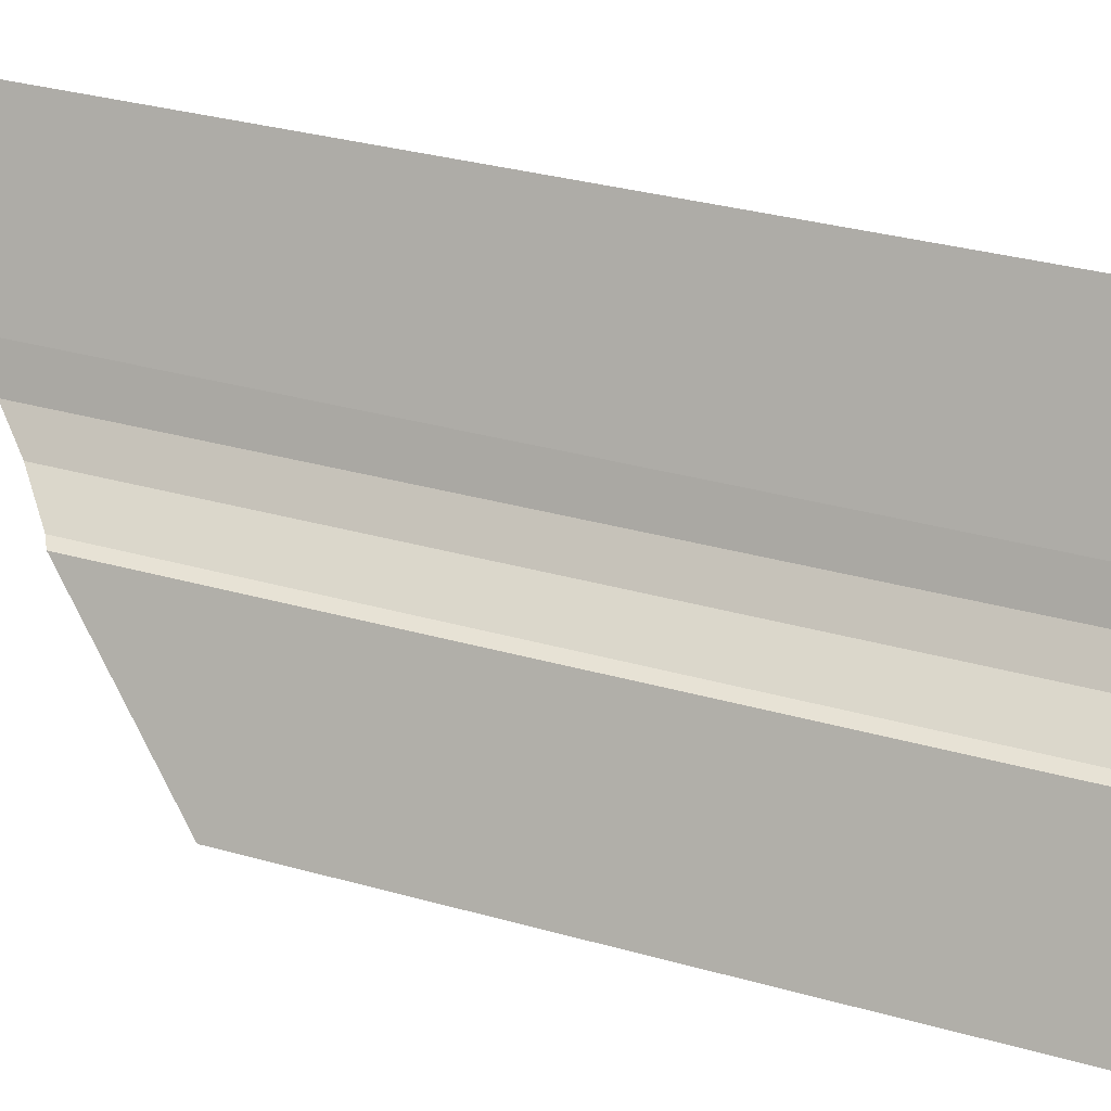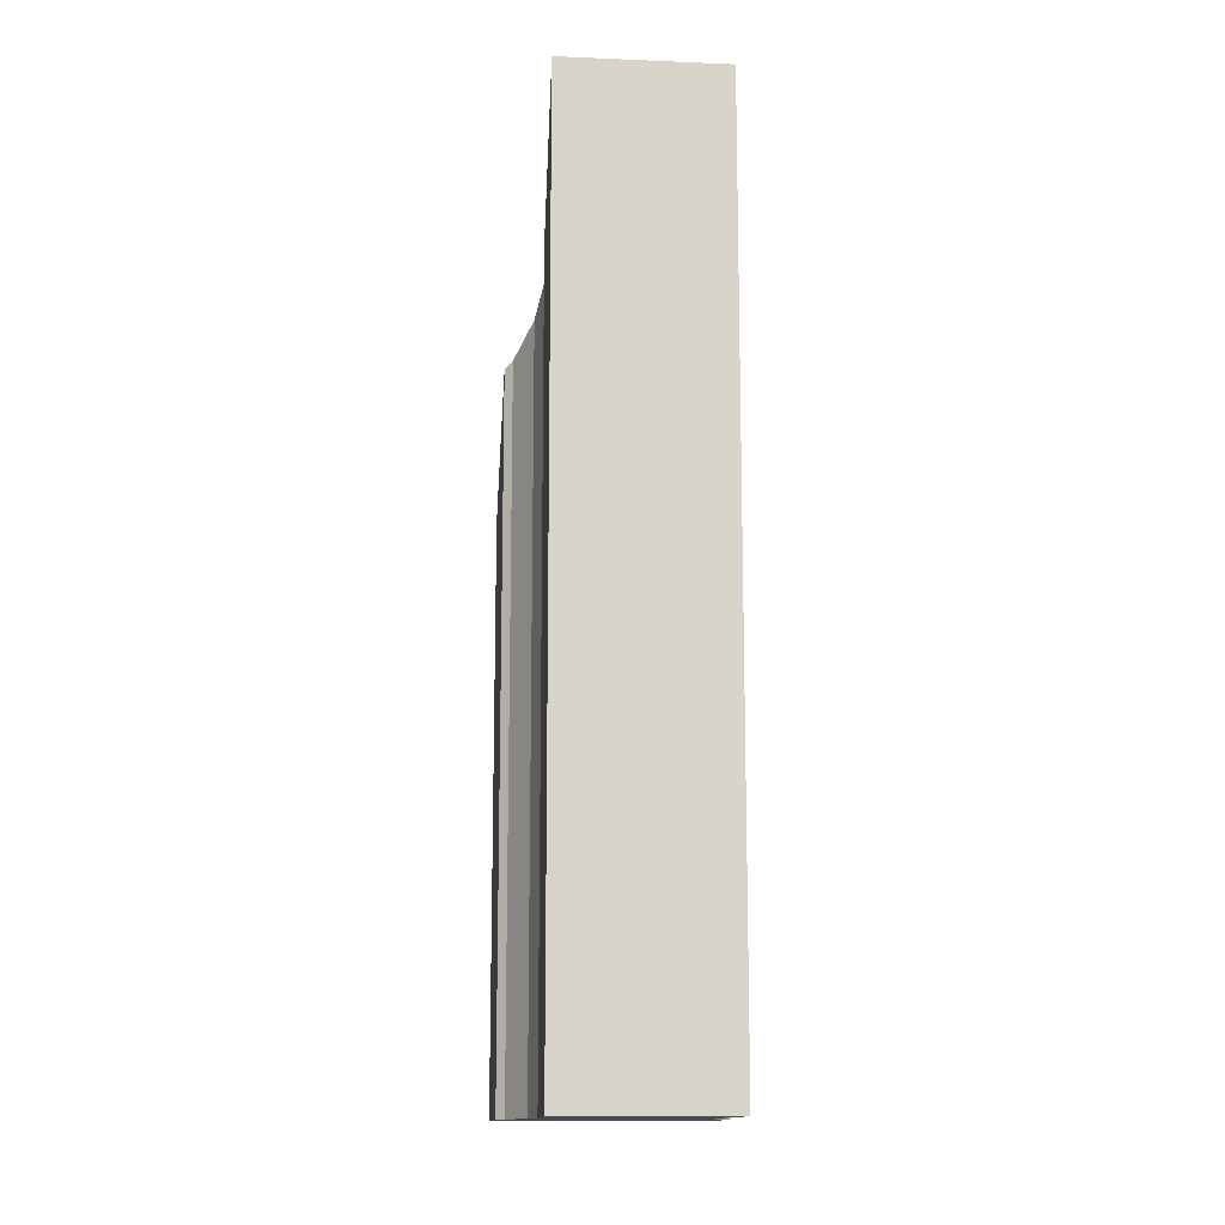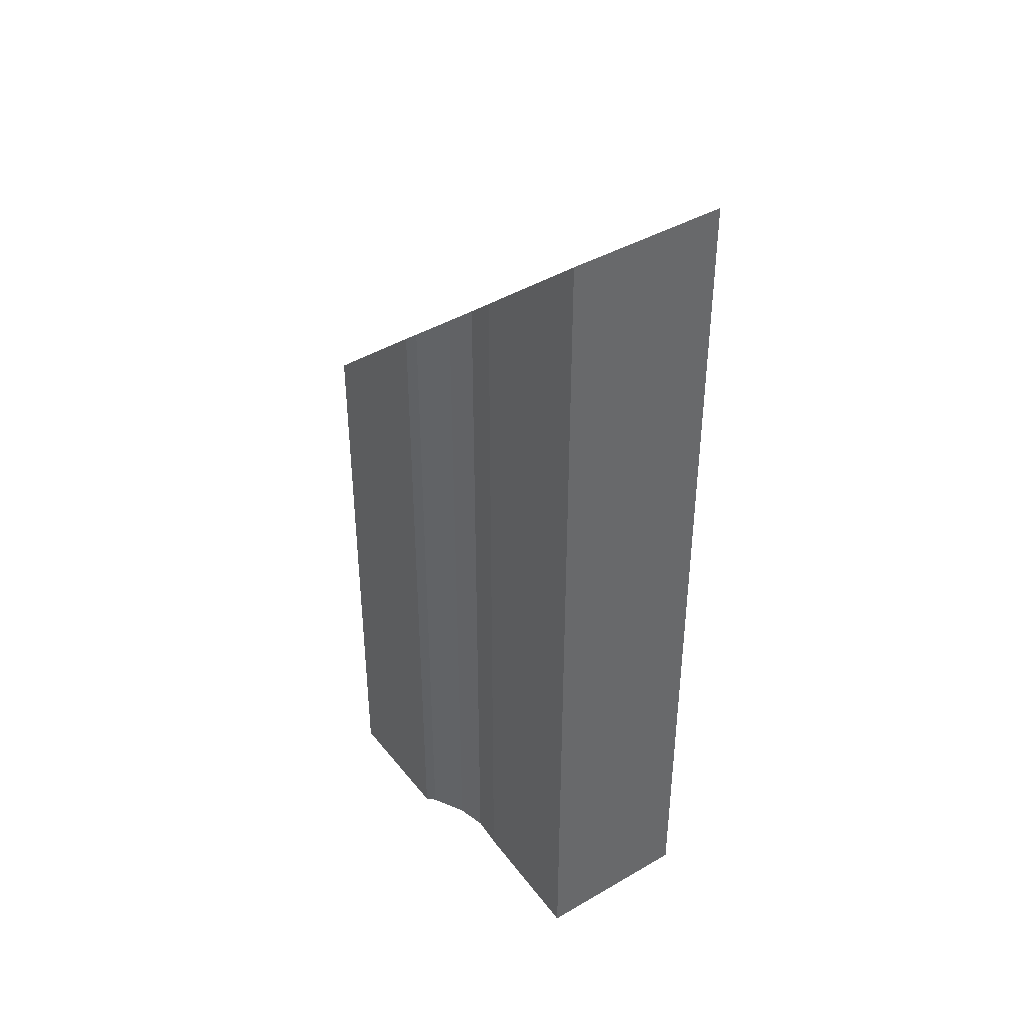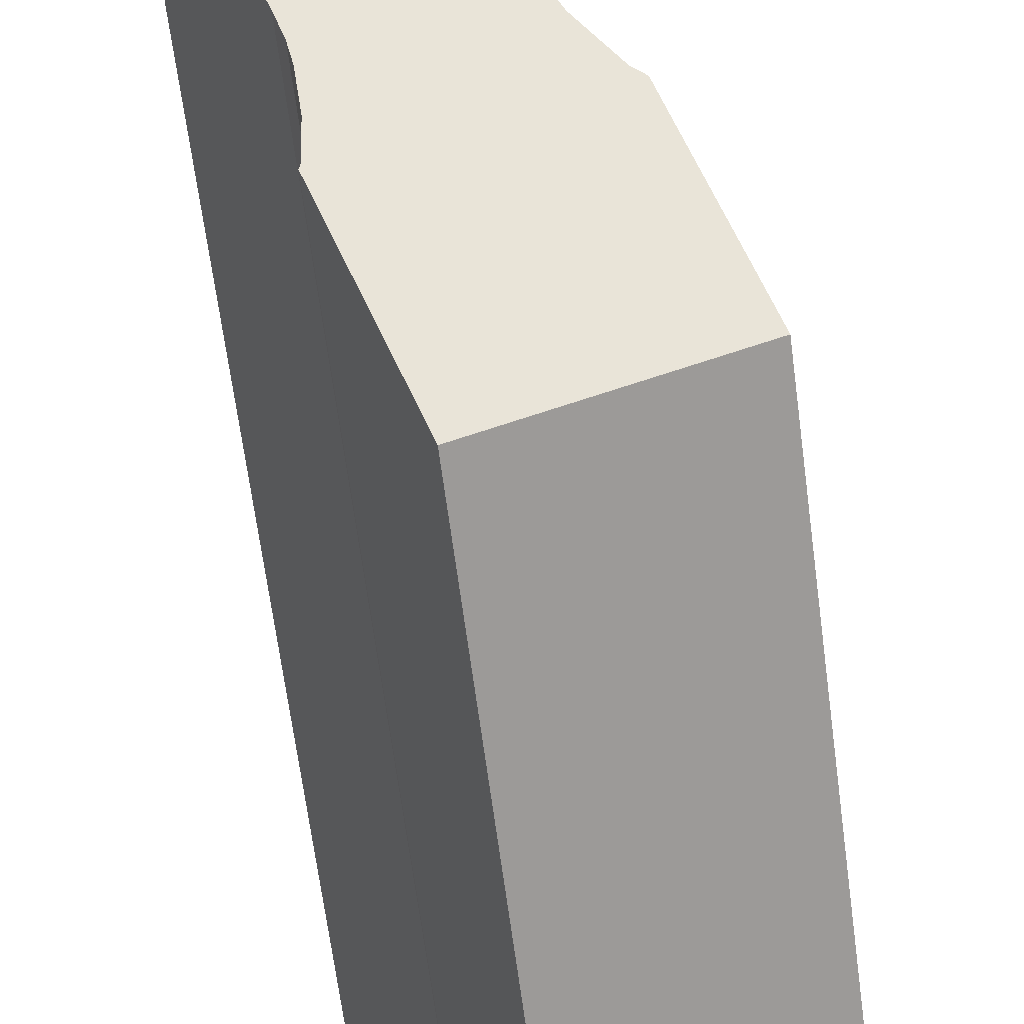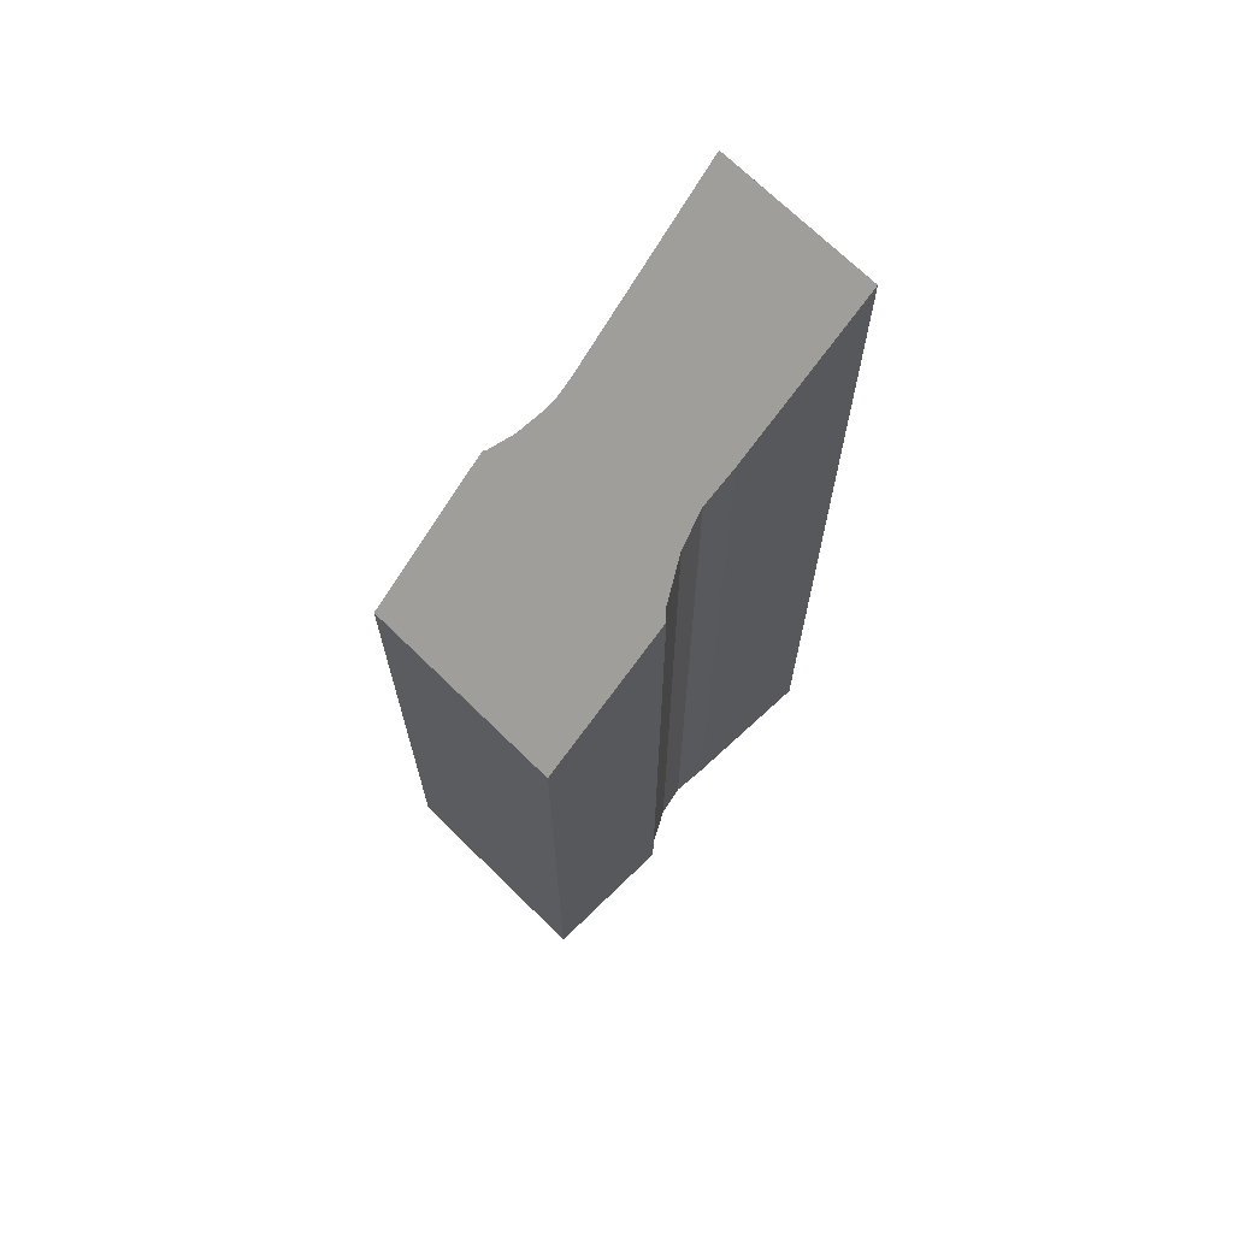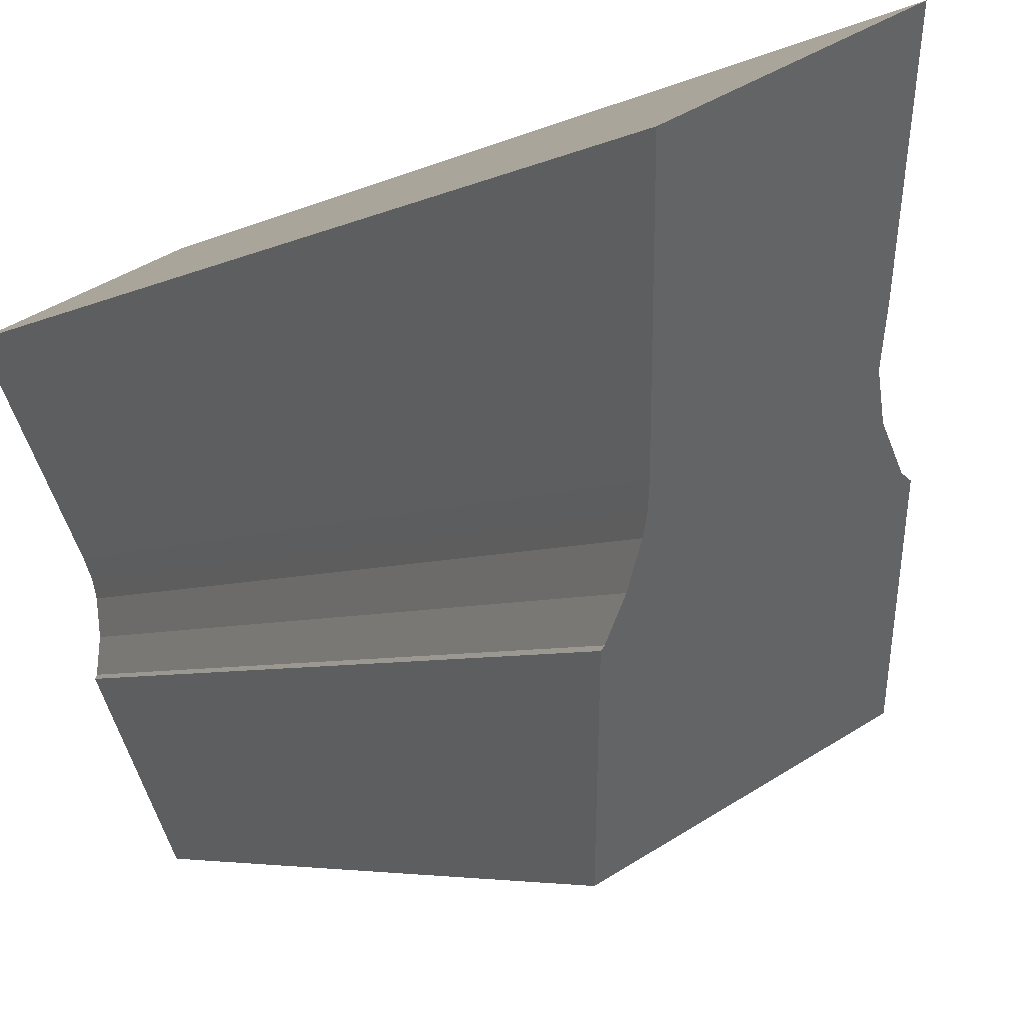
<metadata>
{"format":"obj","ext":"obj","renderer":"f3d","projection":"perspective","resolution":1024,"background":"white","views":[{"elev":29.9,"azim":-67.0,"up":"+Z"},{"elev":-13.5,"azim":20.0,"up":"+Y"},{"elev":40.7,"azim":-9.1,"up":"+Y"},{"elev":-66.2,"azim":-172.5,"up":"+Z"},{"elev":68.8,"azim":-108.8,"up":"+Y"},{"elev":-4.0,"azim":152.2,"up":"+Z"}]}
</metadata>
<code>
v  0 15.43 9.446e-16
v  1.79 18.59 3.277
v  2.602 19.35 3.875
v  1.523 18.42 3.191
v  6.497 18.46 0.747
v  4.909 15.43 -2.466
v  6.463 18.51 0.821
v  6.409 19 1.494
v  6.478 19.54 2.181
v  6.565 19.83 2.516
v  6.736 20.18 2.894
v  8.742 23.83 6.704
v  3.106 20.02 4.501
v  4.897 23.79 8.592
v  3.425 20.74 5.3
v  8.742 -4.105e-16 6.704
v  4.897 -5.261e-16 8.592
v  6.463 -5.027e-17 0.821
v  6.497 -4.574e-17 0.747
v  6.736 -1.772e-16 2.894
v  6.565 -1.541e-16 2.516
v  4.909 1.51e-16 -2.466
v  6.478 -1.335e-16 2.181
v  6.409 -9.148e-17 1.494
v  0 0 0
v  1.523 -1.954e-16 3.191
v  2.602 -2.373e-16 3.875
v  1.79 -2.007e-16 3.277
v  3.425 -3.245e-16 5.3
v  3.106 -2.756e-16 4.501
g defaultobject
f 1 2 3
f 2 1 4
f 1 5 6
f 5 1 7
f 7 1 8
f 8 1 9
f 9 1 10
f 10 1 11
f 11 1 12
f 12 1 13
f 12 13 14
f 13 1 3
f 14 13 15
f 14 16 12
f 16 14 17
f 18 5 7
f 5 18 19
f 16 11 12
f 11 16 20
f 20 10 11
f 10 20 21
f 19 6 5
f 6 19 22
f 21 9 10
f 9 21 23
f 23 8 9
f 8 23 24
f 24 7 8
f 7 24 18
f 22 1 6
f 1 22 25
f 1 26 4
f 26 1 25
f 2 27 3
f 27 2 28
f 15 17 14
f 17 15 29
f 3 30 13
f 30 3 27
f 4 28 2
f 28 4 26
f 13 29 15
f 29 13 30
f 22 26 25
f 26 22 28
f 28 22 27
f 27 22 30
f 30 22 19
f 30 19 29
f 29 19 18
f 18 17 29
f 17 18 24
f 17 24 23
f 17 23 21
f 17 21 20
f 17 20 16

</code>
